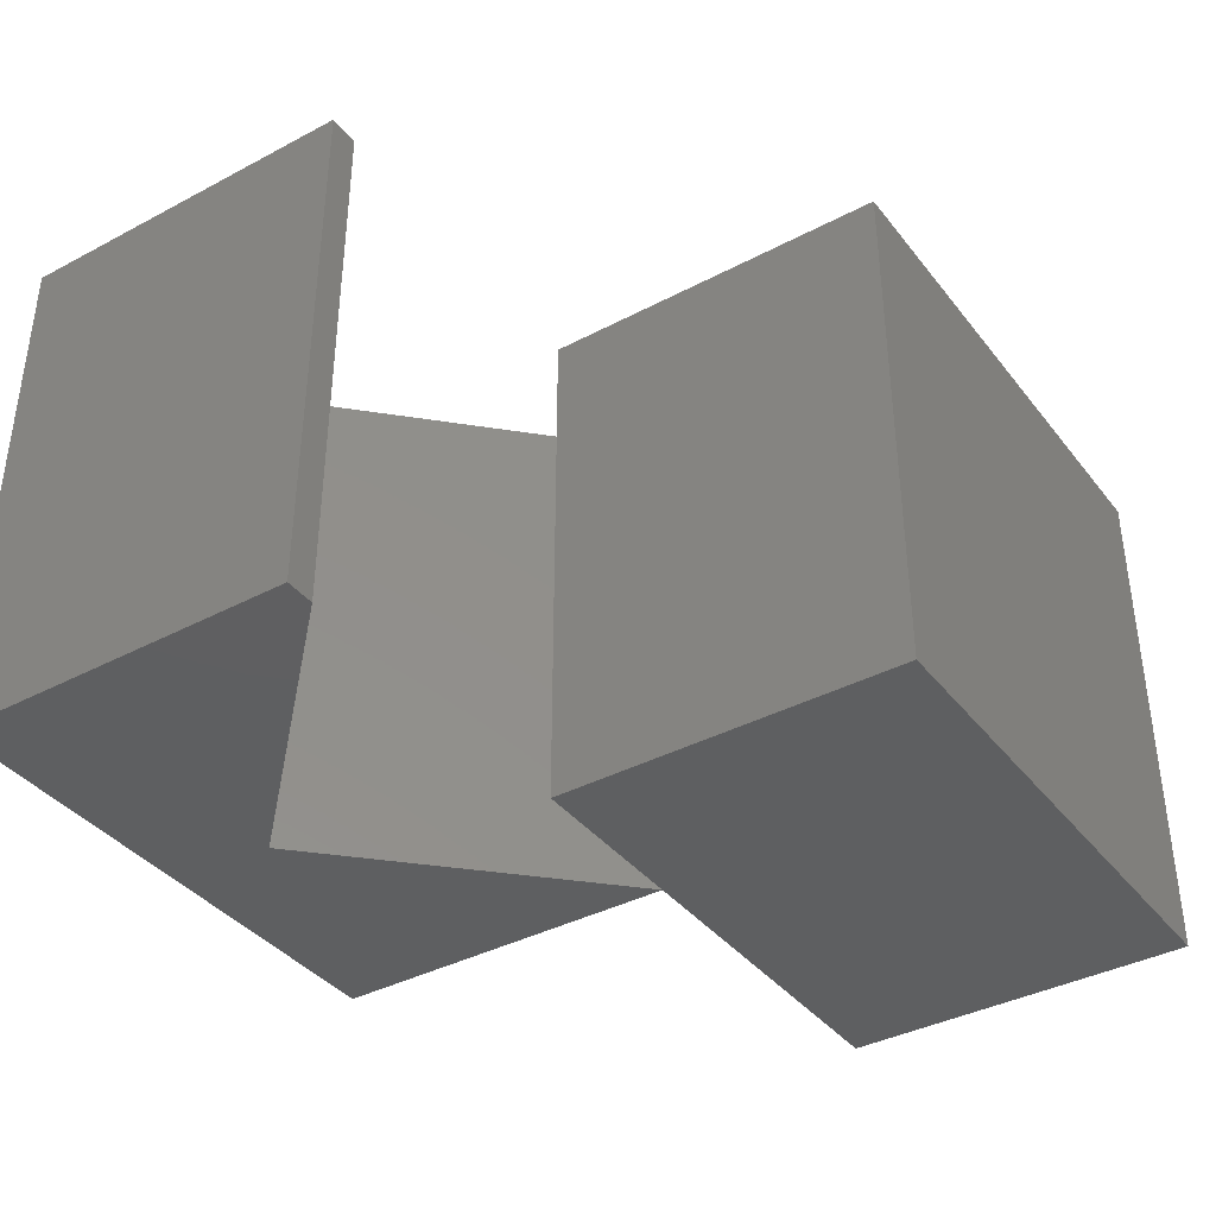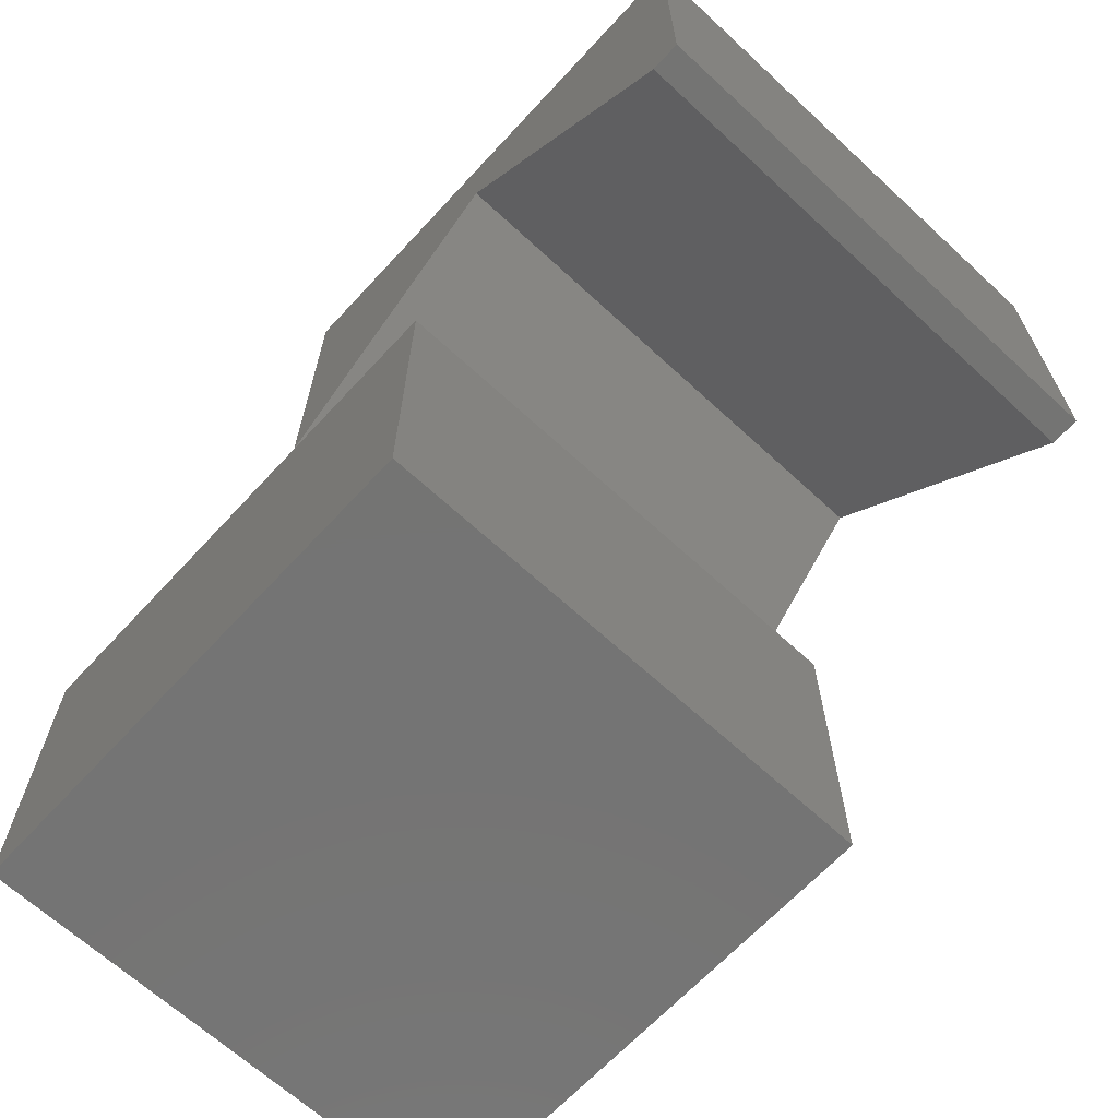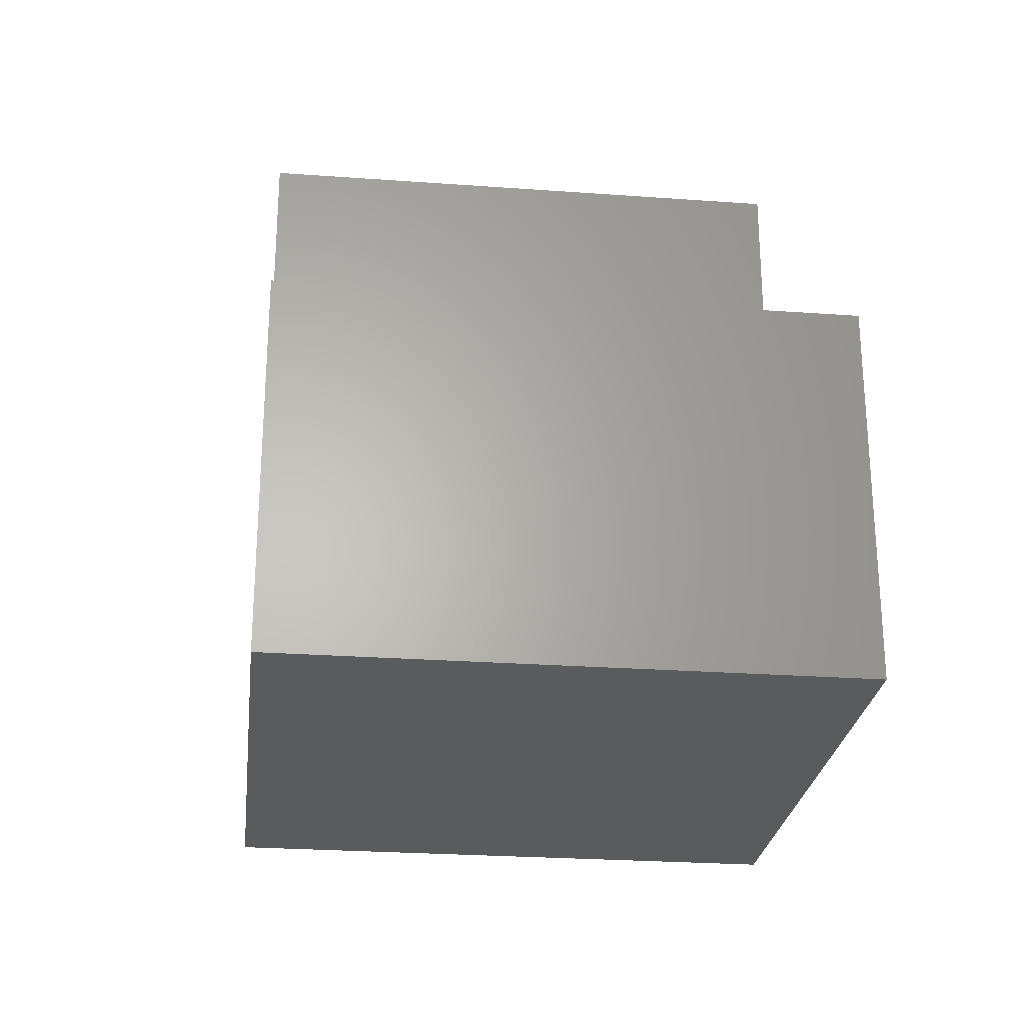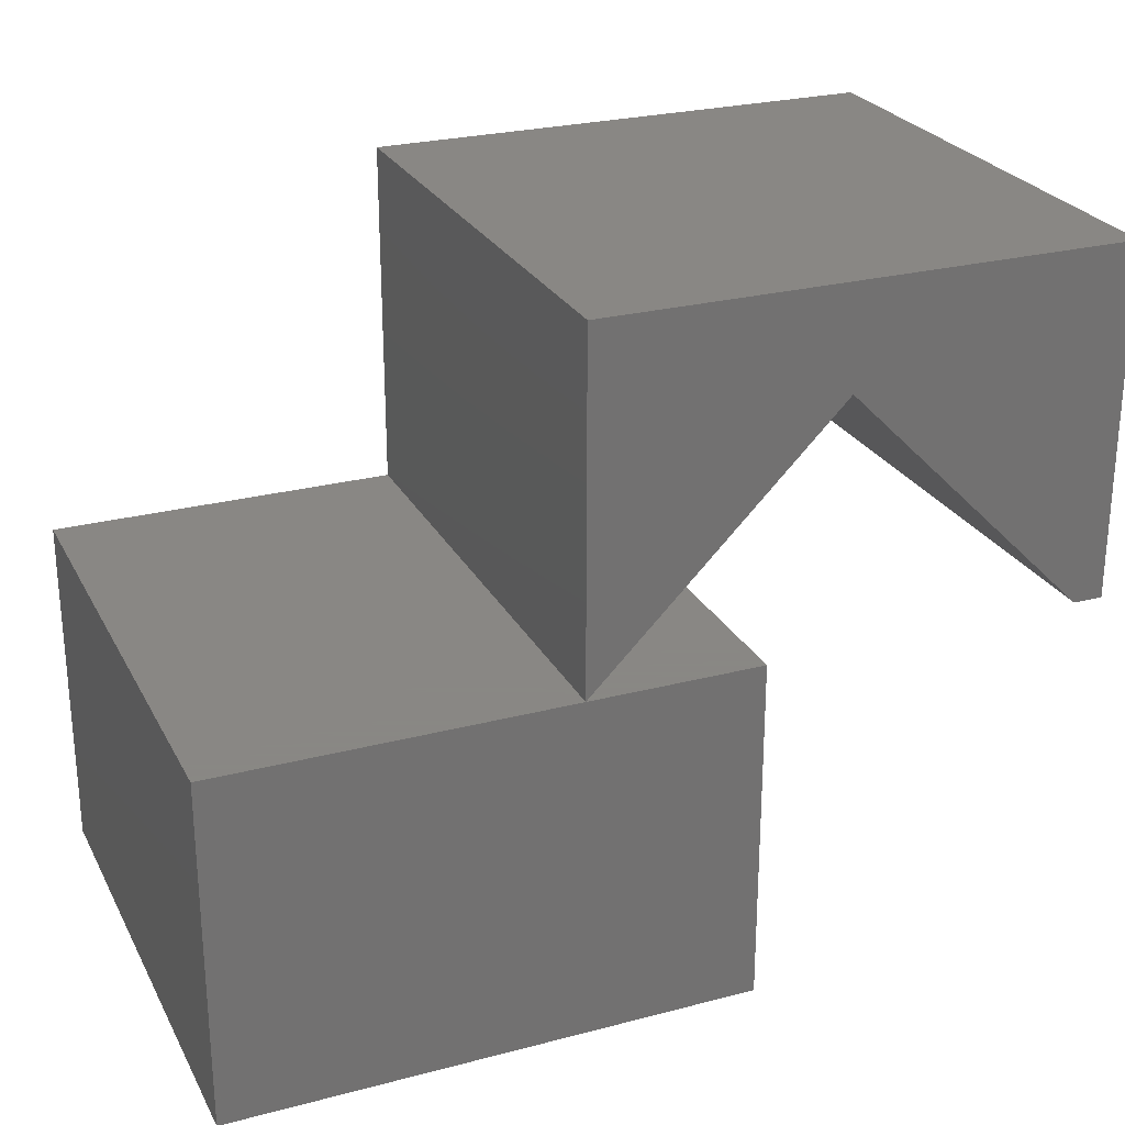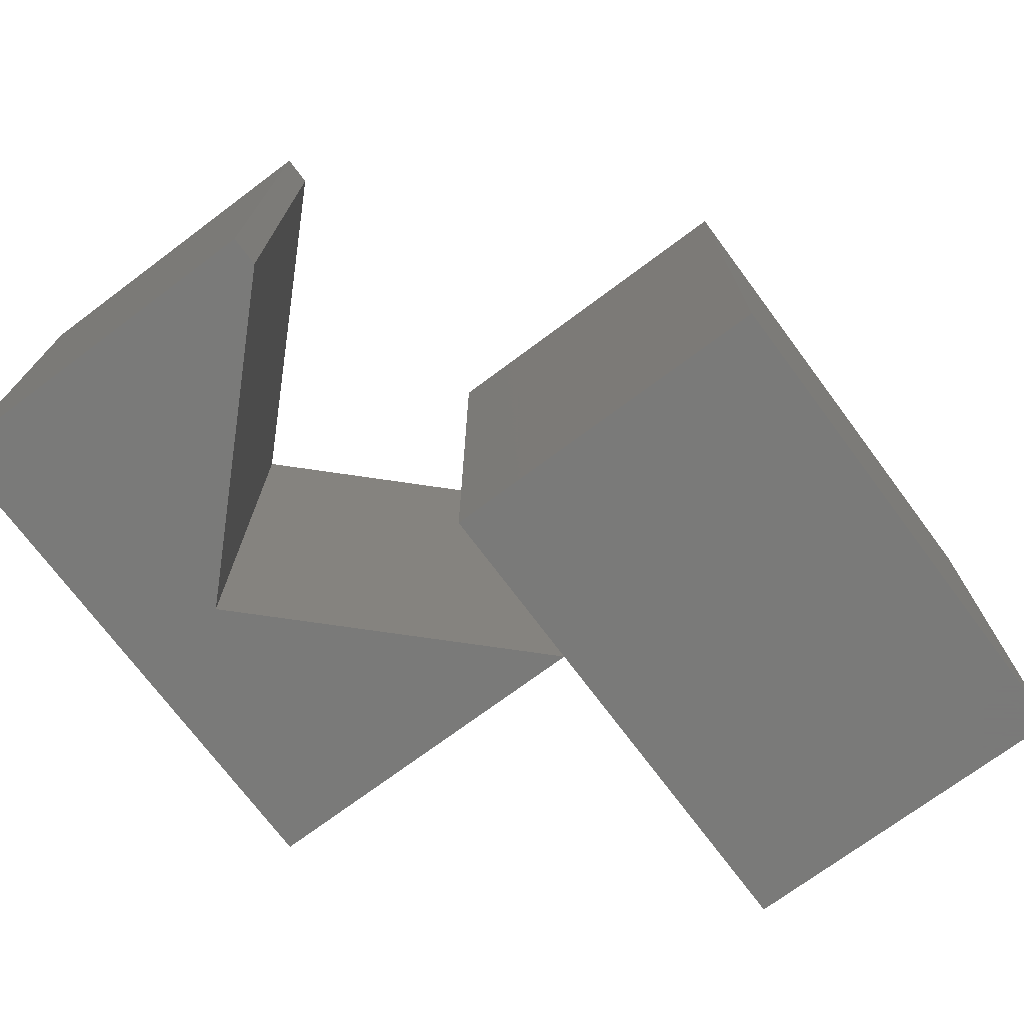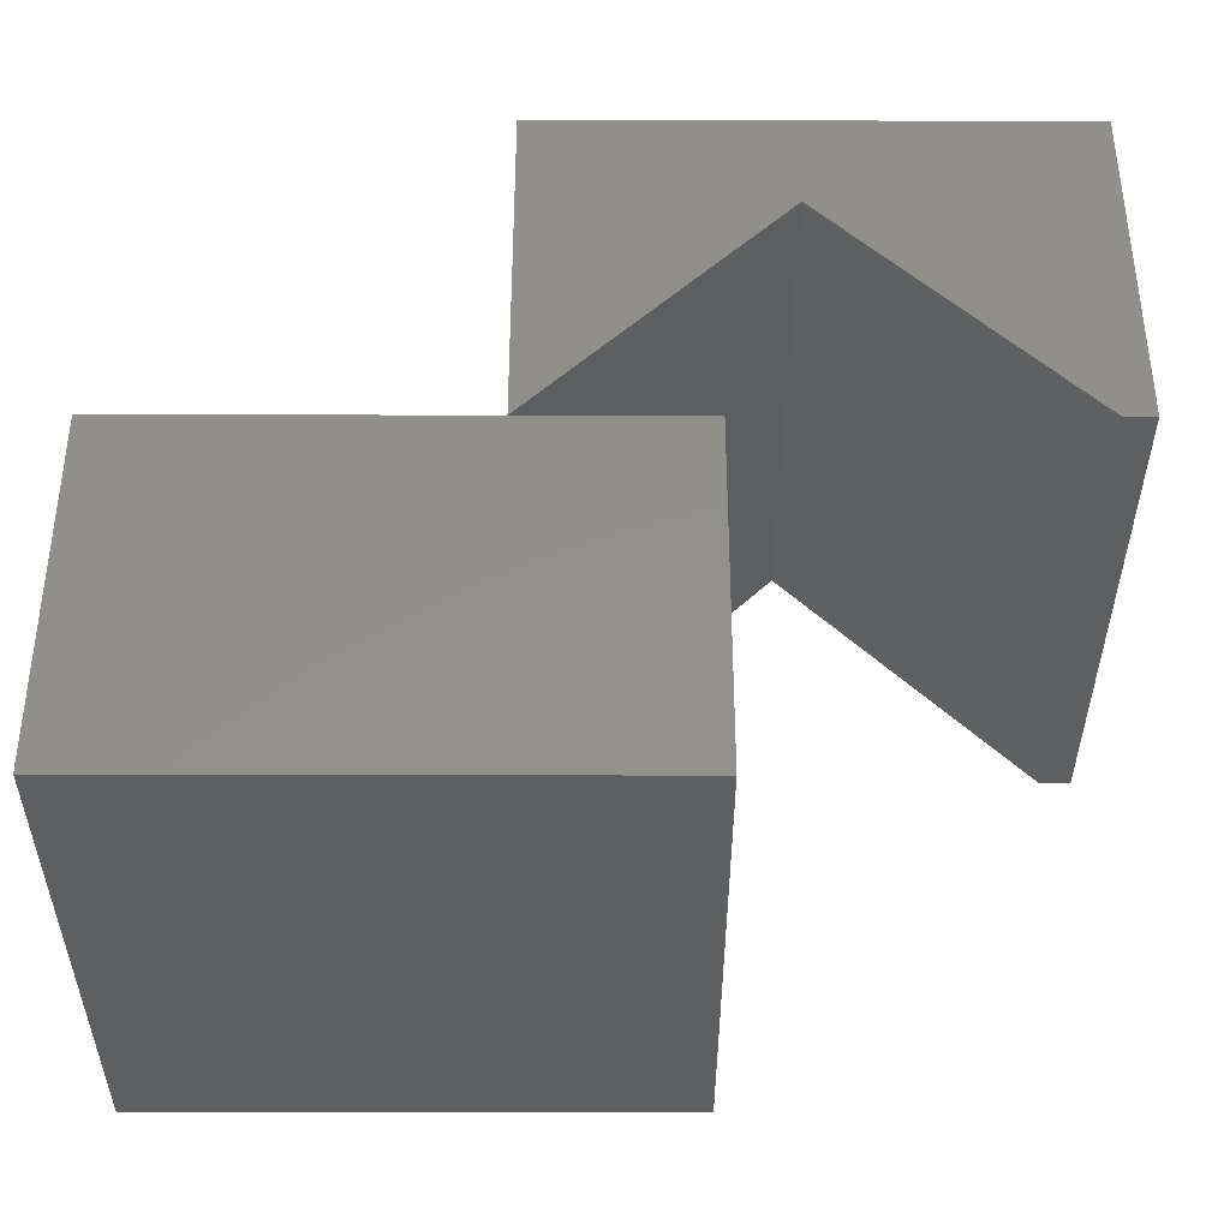
<metadata>
{"format":"stl","ext":"stl","renderer":"f3d","projection":"perspective","resolution":1024,"background":"white","views":[{"elev":-38.3,"azim":123.7,"up":"+Y"},{"elev":-66.2,"azim":47.2,"up":"+Z"},{"elev":-25.8,"azim":-96.6,"up":"+Z"},{"elev":25.9,"azim":-22.6,"up":"+Z"},{"elev":-72.8,"azim":126.7,"up":"+Y"},{"elev":-37.7,"azim":-0.2,"up":"+Z"}]}
</metadata>
<code>
# stl→obj: 20 verts, 36 faces
v 0 30 20
v 20 0 20
v 20 30 20
v 0 0 20
v 30 0 20
v 30 30 20
v 0 0 0
v 30 30 0
v 30 0 0
v 0 30 0
v 50 0 40
v 50 30 20
v 50 30 40
v 50 0 20
v 20 30 40
v 20 0 40
v 48.28 0 20
v 48.28 30 20
v 34.14 30 34.14
v 34.14 0 34.14
f 1 2 3
f 2 1 4
f 3 5 6
f 5 3 2
f 7 8 9
f 8 7 10
f 7 1 10
f 1 7 4
f 8 3 6
f 10 3 8
f 3 10 1
f 7 2 4
f 9 2 7
f 2 9 5
f 5 8 6
f 8 5 9
f 11 12 13
f 12 11 14
f 15 11 13
f 11 15 16
f 17 12 14
f 12 17 18
f 2 15 3
f 15 2 16
f 13 19 15
f 18 13 12
f 13 18 19
f 15 19 3
f 16 20 11
f 20 16 2
f 17 11 20
f 11 17 14
f 17 19 18
f 19 17 20
f 20 3 19
f 3 20 2

</code>
